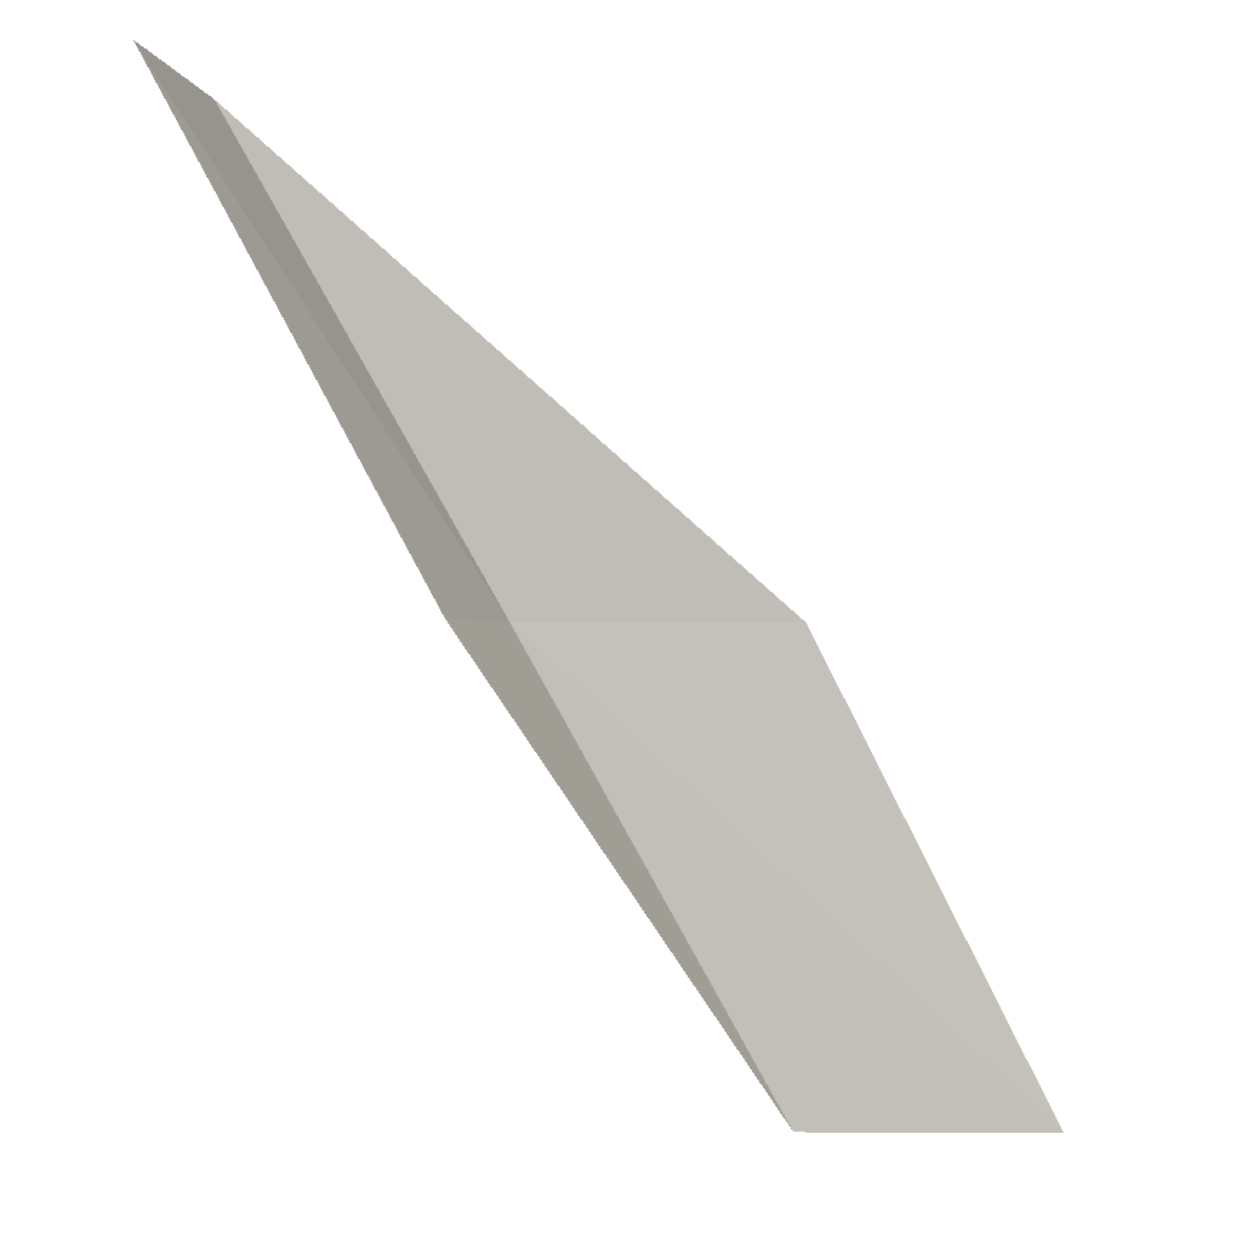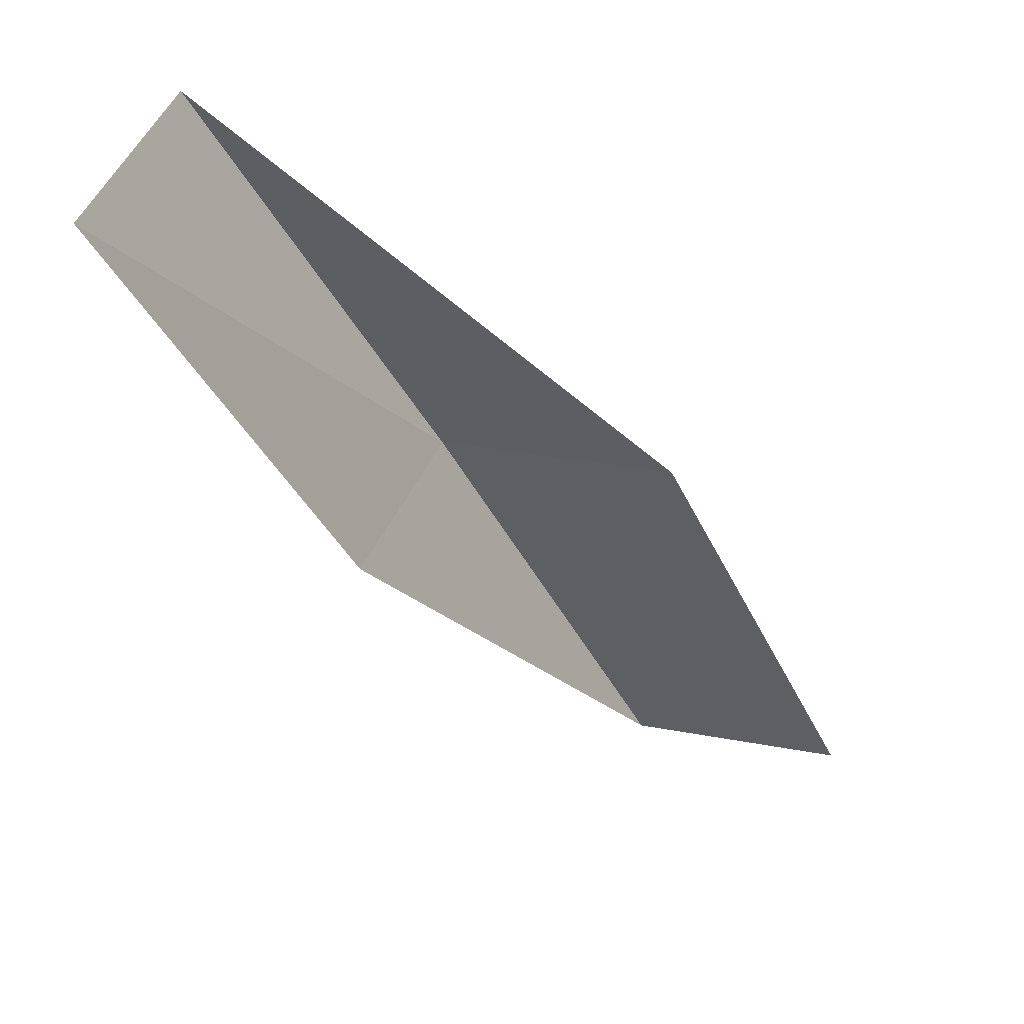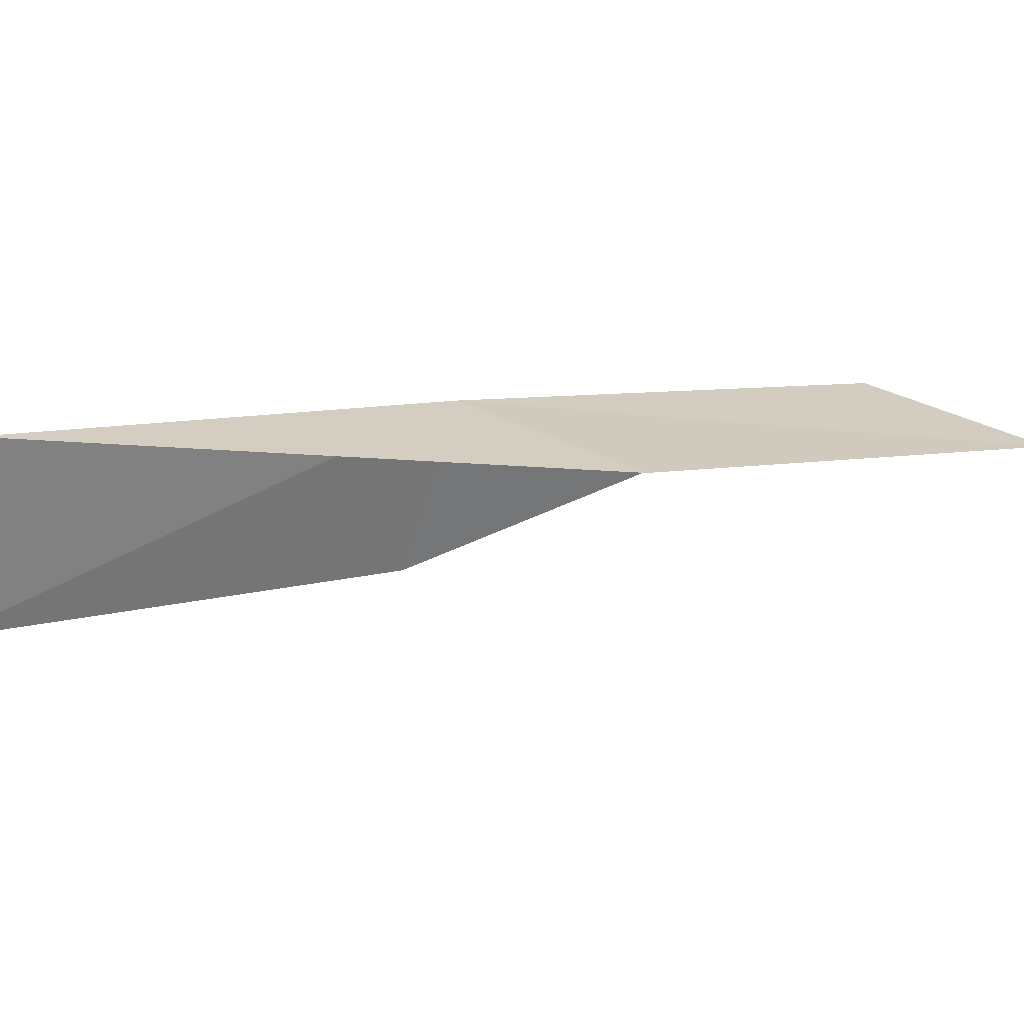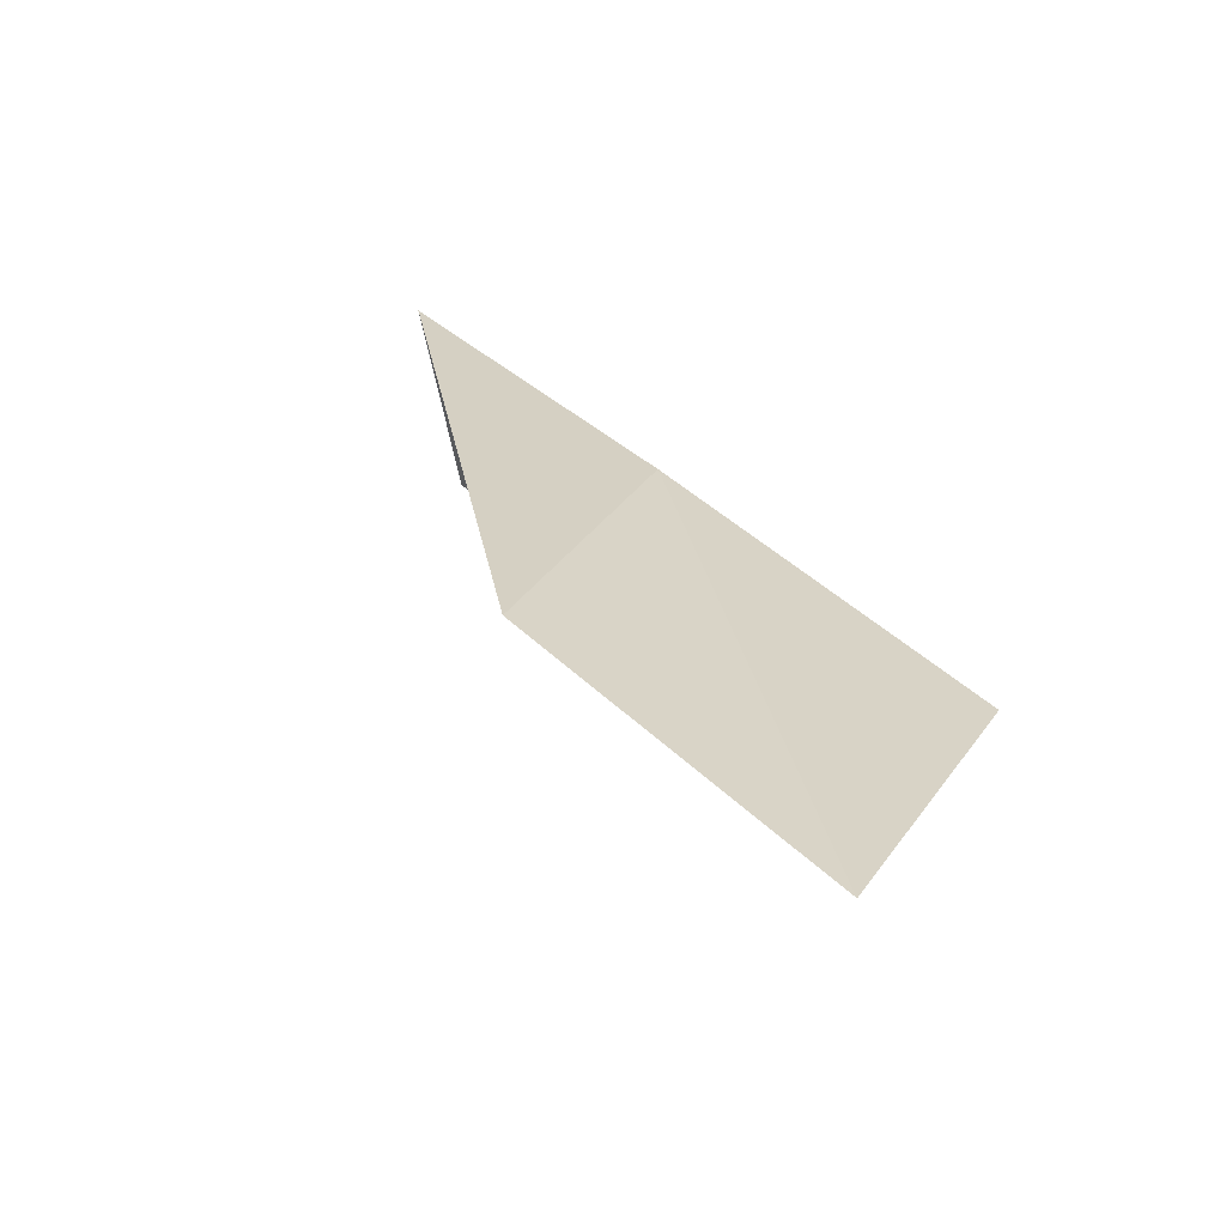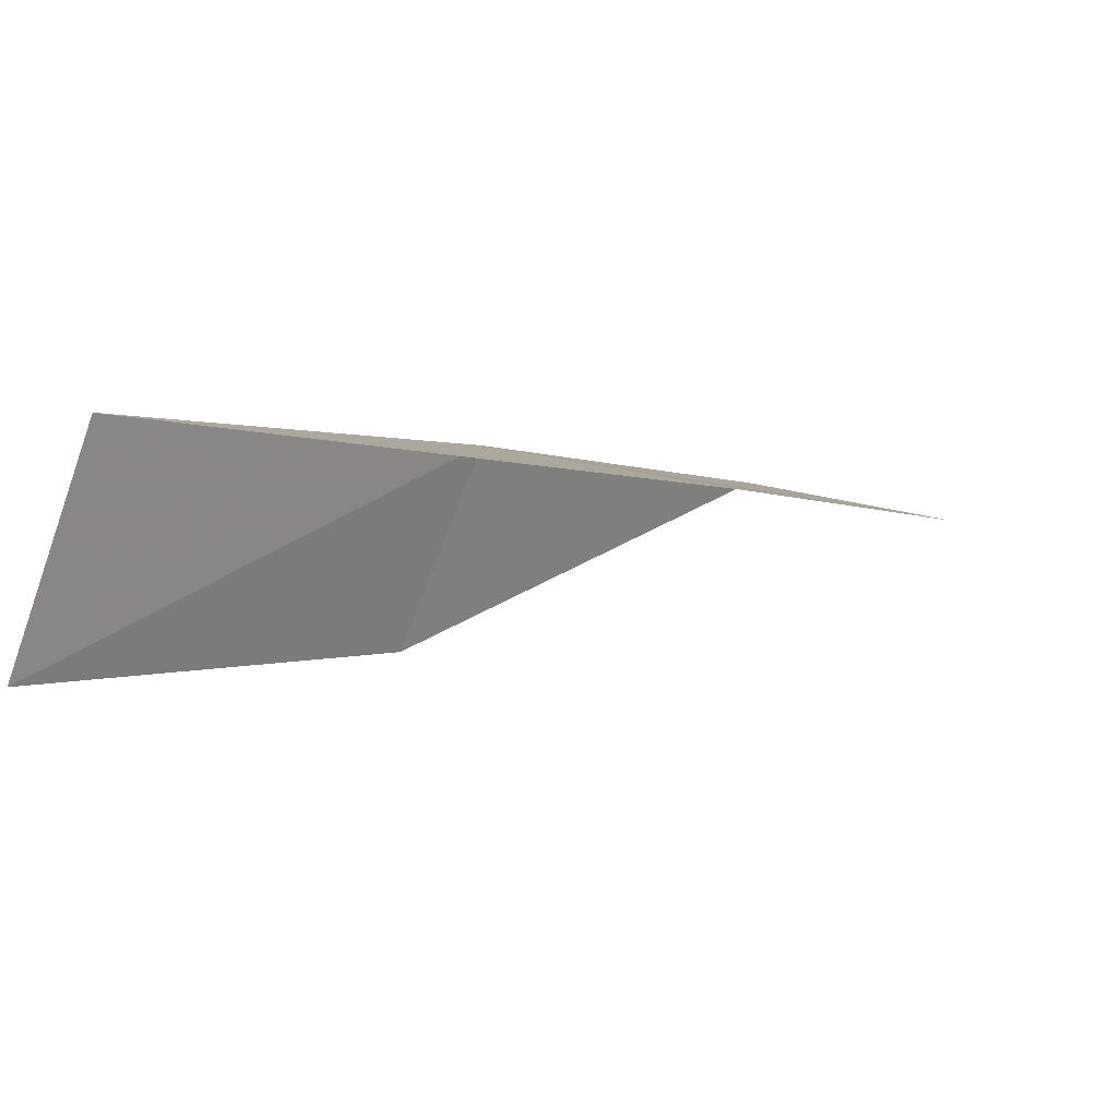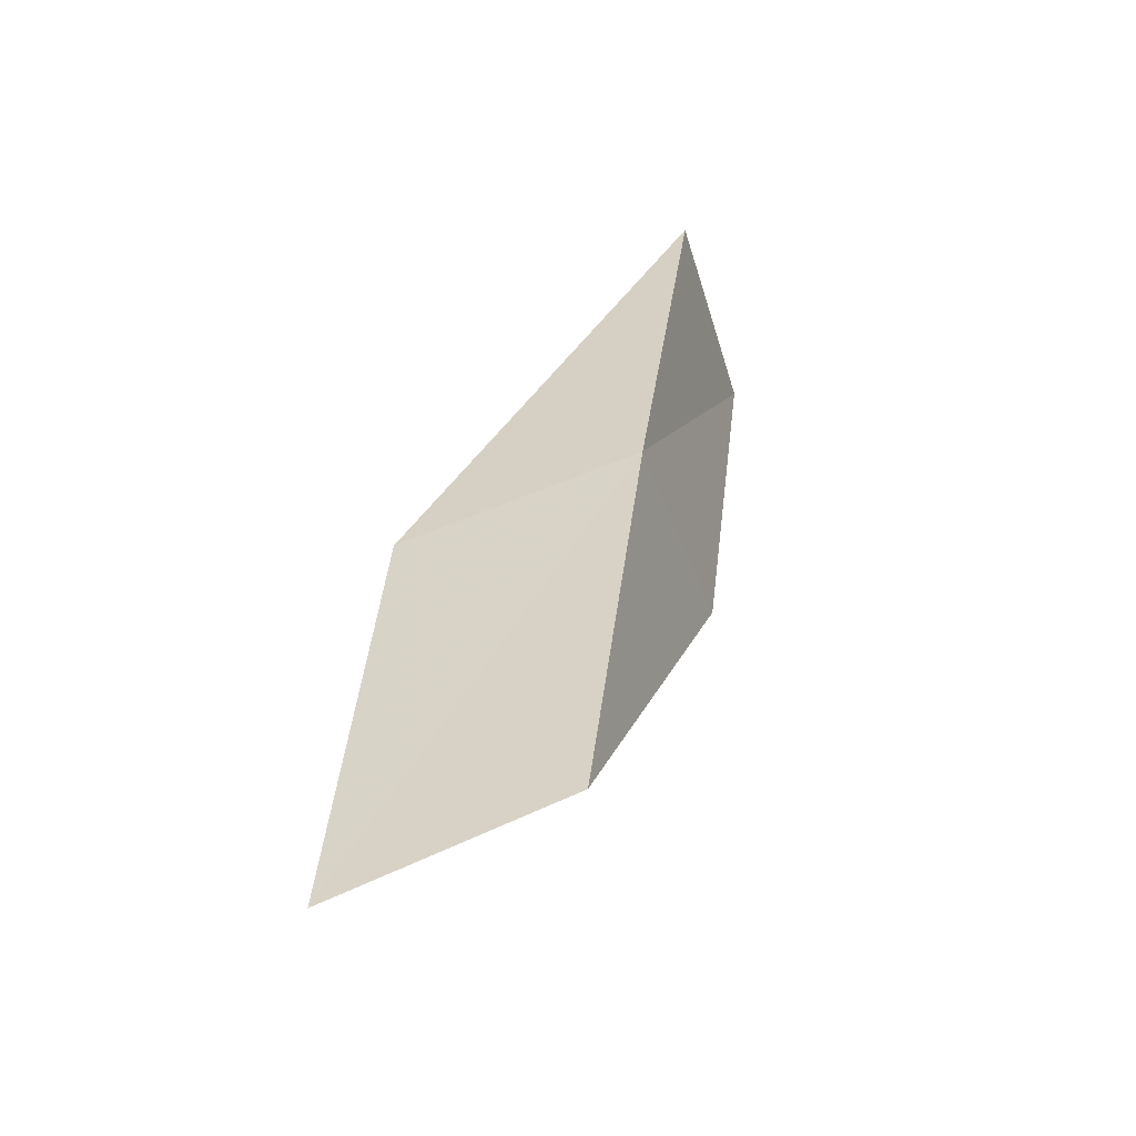
<metadata>
{"format":"obj","ext":"obj","renderer":"f3d","projection":"perspective","resolution":1024,"background":"white","views":[{"elev":-0.8,"azim":-10.4,"up":"+Z"},{"elev":-47.4,"azim":-1.3,"up":"+Y"},{"elev":13.7,"azim":38.7,"up":"+Y"},{"elev":25.0,"azim":121.6,"up":"+Y"},{"elev":-1.1,"azim":6.5,"up":"+Y"},{"elev":32.2,"azim":157.1,"up":"+Y"}]}
</metadata>
<code>
v -23.7 31.59 39.23
v -21.23 31.16 39.23
v -26.19 31.59 43.59
v -26.88 29.39 43.59
v -24.49 29.6 39.23
v -19 31 34.87
v -21.27 31.44 34.87
f 1 3 2
f 1 5 4
f 1 4 3
f 1 6 7
f 1 2 6
f 1 7 5

</code>
